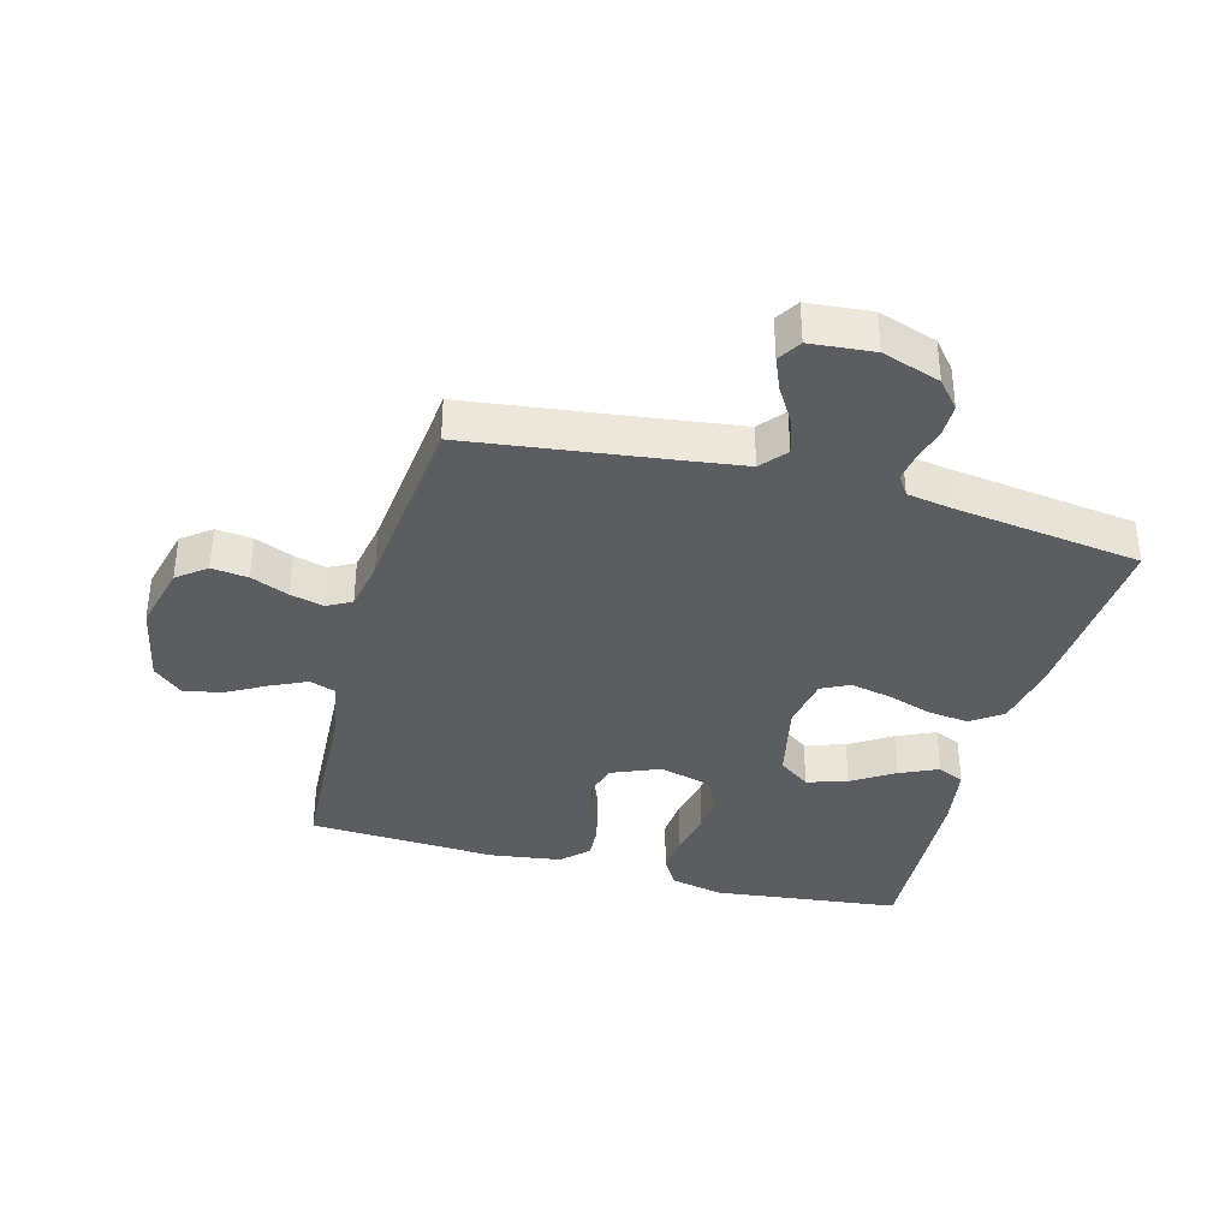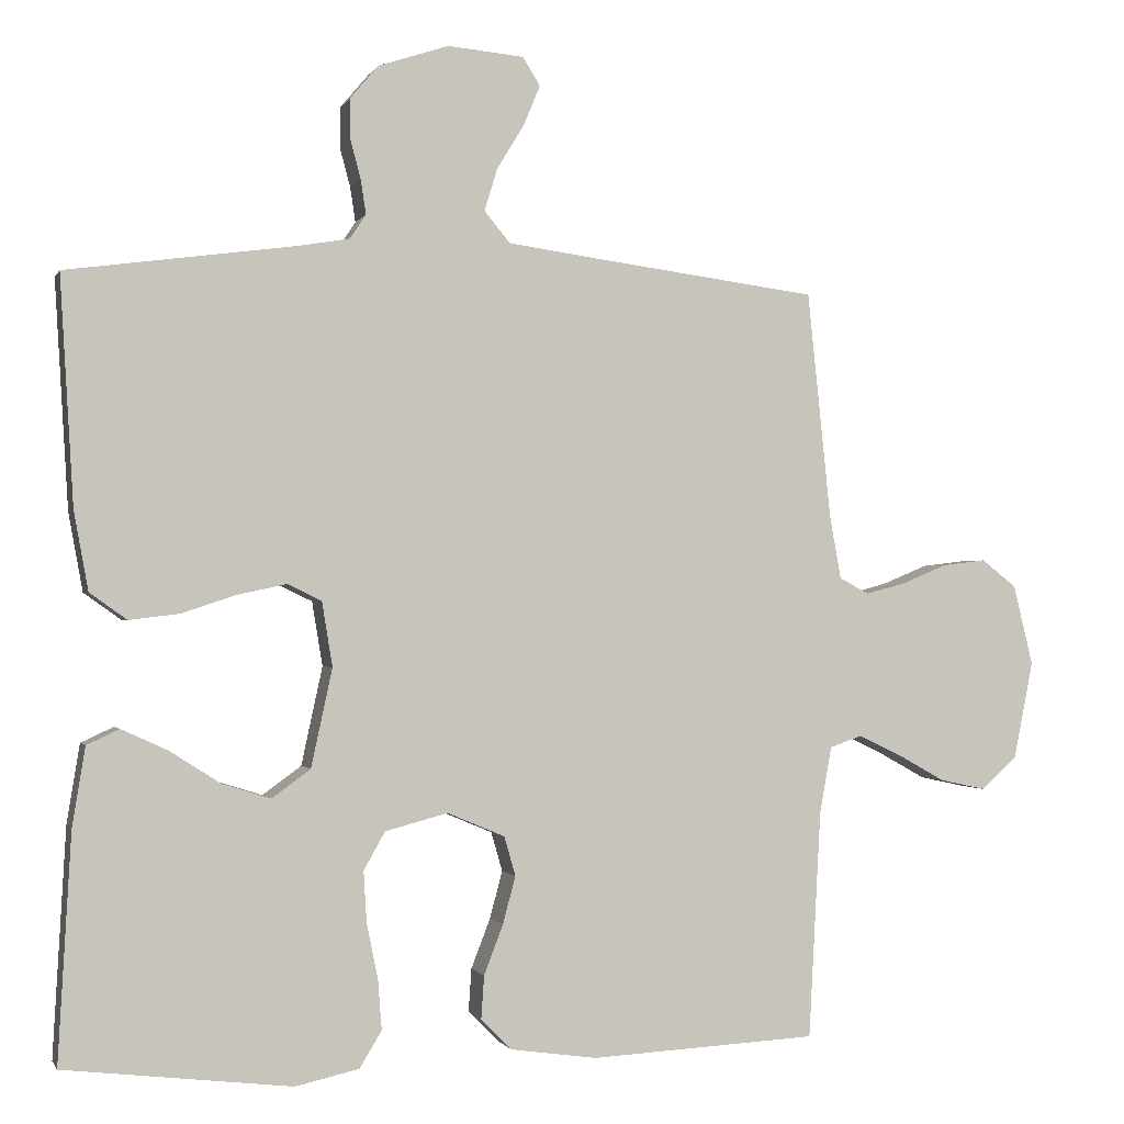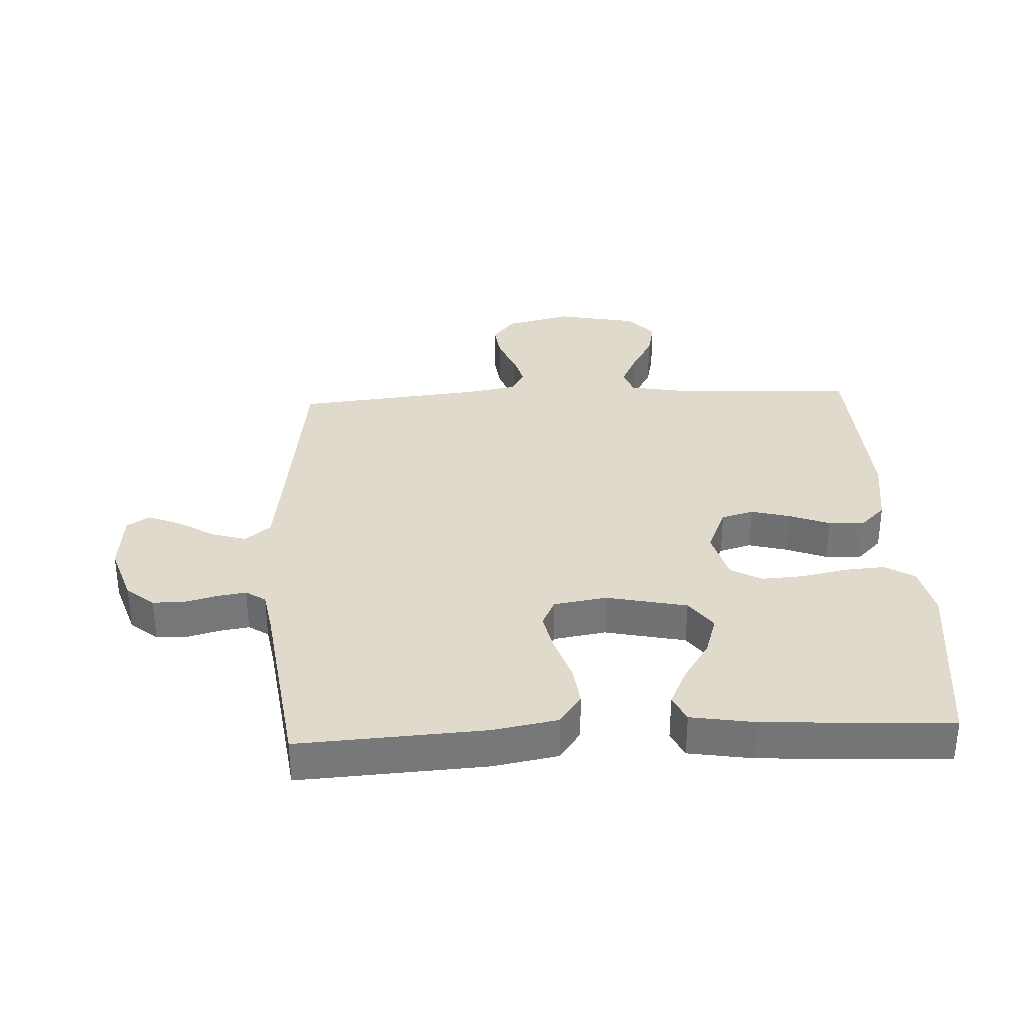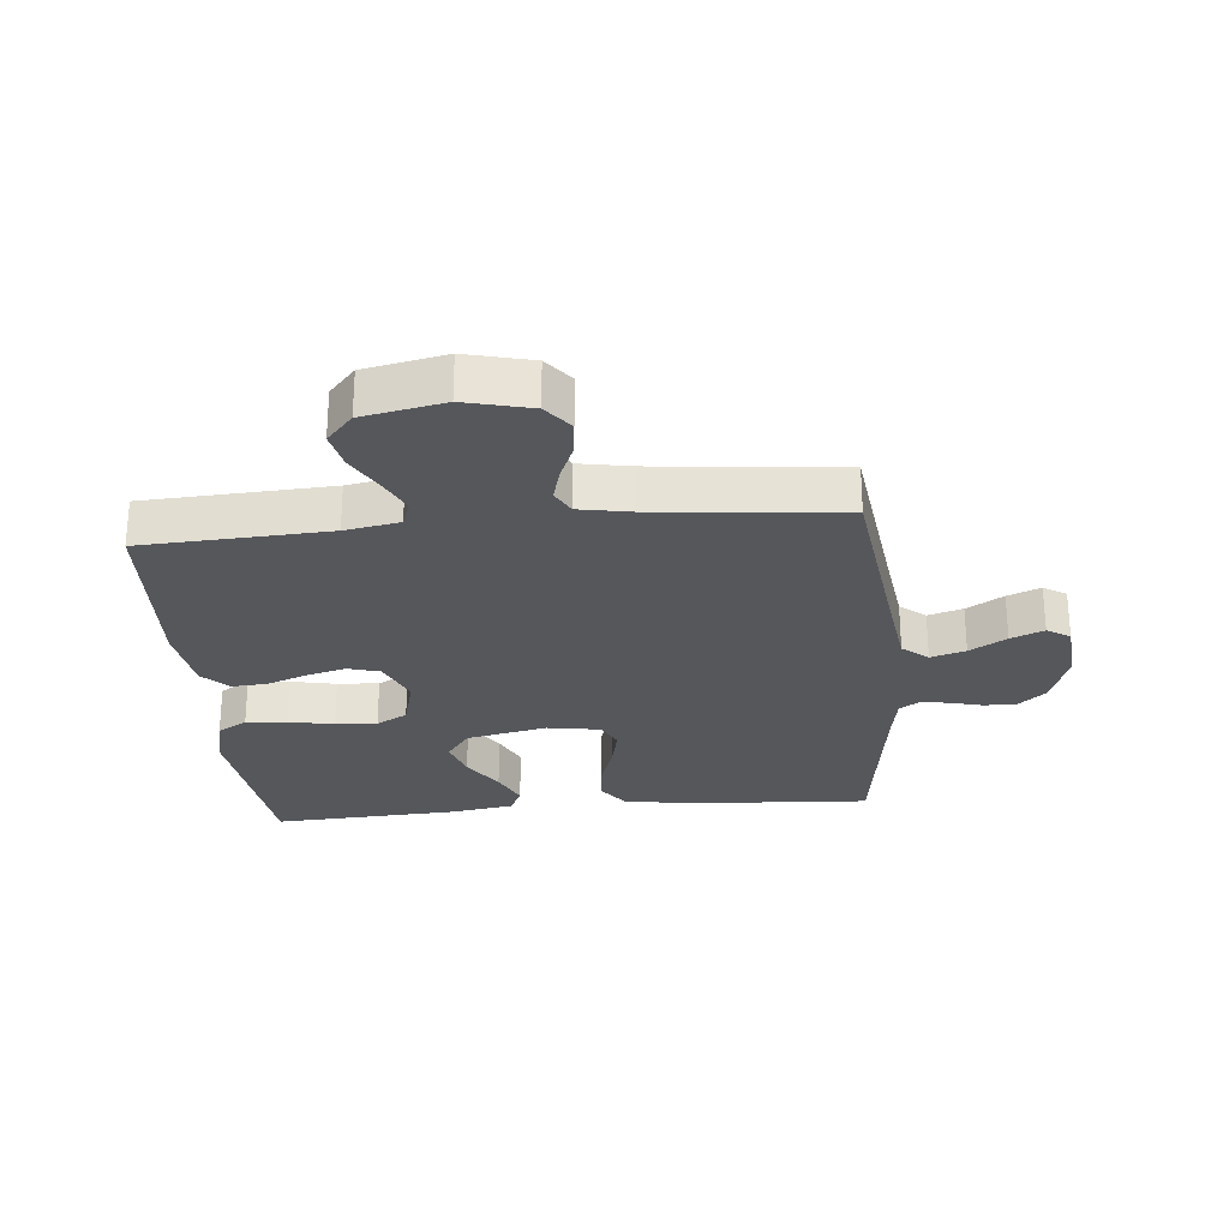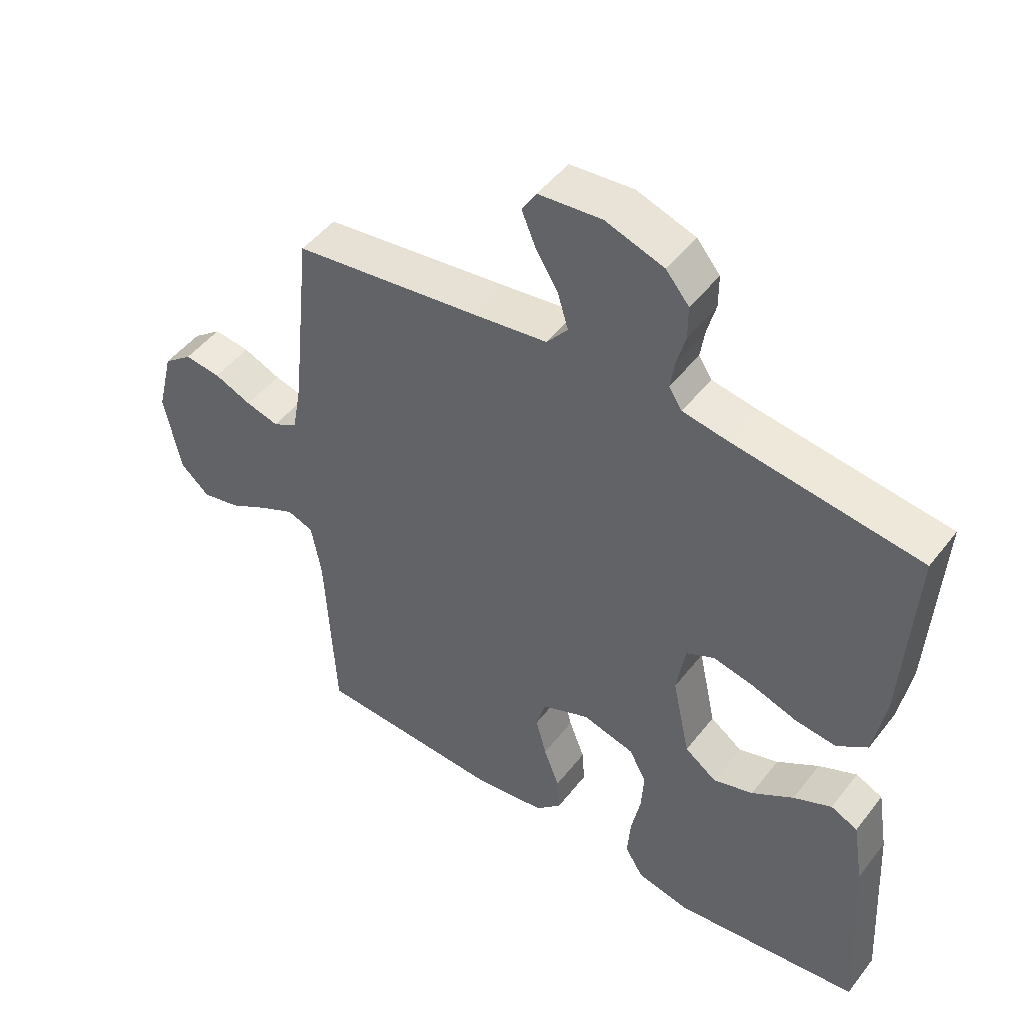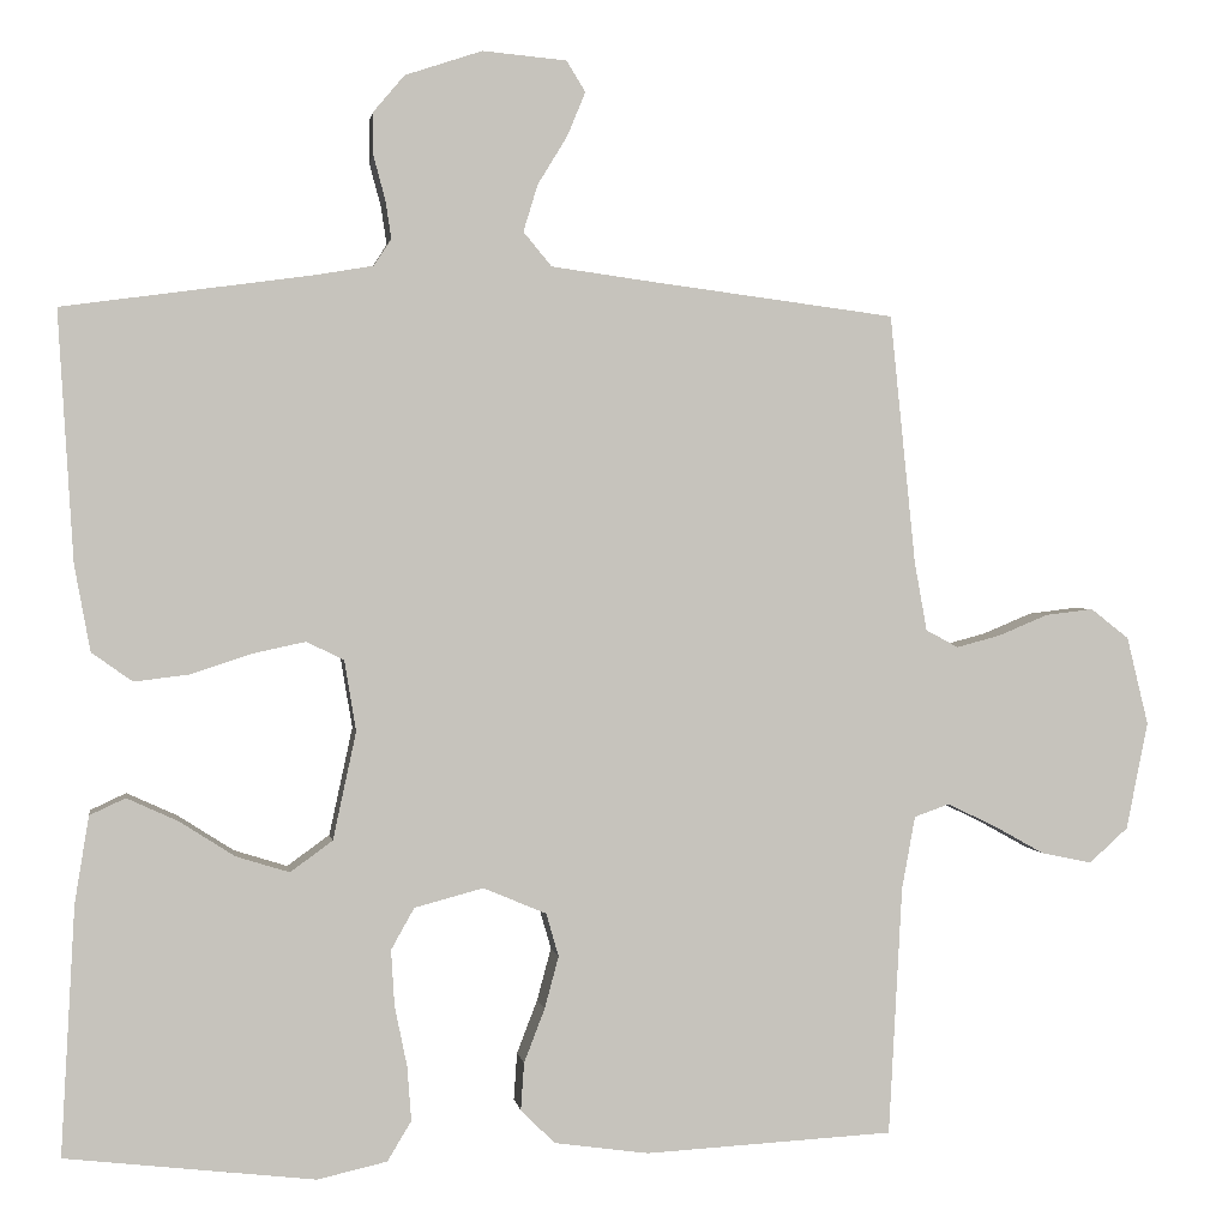
<metadata>
{"format":"obj","ext":"obj","renderer":"f3d","projection":"perspective","resolution":1024,"background":"white","views":[{"elev":-36.4,"azim":-15.2,"up":"+Y"},{"elev":-1.0,"azim":164.4,"up":"+Z"},{"elev":33.1,"azim":87.2,"up":"+Y"},{"elev":-26.8,"azim":-84.7,"up":"+Y"},{"elev":47.9,"azim":35.9,"up":"+Z"},{"elev":1.5,"azim":171.2,"up":"+Z"}]}
</metadata>
<code>
v -0.5 0.07 0.5
v -0.2 0.07 0.539
v -0.083 0.07 0.555
v -0.049 0.07 0.596
v -0.066 0.07 0.652
v -0.102 0.07 0.711
v -0.124 0.07 0.764
v -0.101 0.07 0.801
v 0 0.07 0.81
v 0.093 0.07 0.779
v 0.13 0.07 0.735
v 0.13 0.07 0.683
v 0.116 0.07 0.631
v 0.109 0.07 0.585
v 0.13 0.07 0.553
v 0.2 0.07 0.541
v 0.5 0.07 0.5
v 0.482 0.07 0.2
v 0.463 0.07 0.096
v 0.414 0.07 0.061
v 0.348 0.07 0.069
v 0.276 0.07 0.093
v 0.211 0.07 0.107
v 0.166 0.07 0.085
v 0.152 0.07 0
v 0.18 0.07 -0.13
v 0.231 0.07 -0.167
v 0.295 0.07 -0.147
v 0.362 0.07 -0.104
v 0.423 0.07 -0.076
v 0.466 0.07 -0.096
v 0.483 0.07 -0.2
v 0.5 0.07 -0.5
v 0.2 0.07 -0.535
v 0.116 0.07 -0.516
v 0.087 0.07 -0.468
v 0.092 0.07 -0.402
v 0.107 0.07 -0.329
v 0.111 0.07 -0.262
v 0.083 0.07 -0.212
v 0 0.07 -0.19
v -0.076 0.07 -0.222
v -0.091 0.07 -0.274
v -0.074 0.07 -0.337
v -0.049 0.07 -0.402
v -0.045 0.07 -0.459
v -0.086 0.07 -0.5
v -0.2 0.07 -0.516
v -0.5 0.07 -0.5
v -0.516 0.07 -0.2
v -0.532 0.07 -0.112
v -0.574 0.07 -0.097
v -0.631 0.07 -0.124
v -0.694 0.07 -0.159
v -0.755 0.07 -0.172
v -0.802 0.07 -0.13
v -0.828 0.07 0
v -0.802 0.07 0.106
v -0.756 0.07 0.142
v -0.698 0.07 0.135
v -0.638 0.07 0.11
v -0.585 0.07 0.096
v -0.546 0.07 0.117
v -0.531 0.07 0.2
v -0.5 0 0.5
v -0.2 0 0.539
v -0.083 0 0.555
v -0.049 0 0.596
v -0.066 0 0.652
v -0.102 0 0.711
v -0.124 0 0.764
v -0.101 0 0.801
v 0 0 0.81
v 0.093 0 0.779
v 0.13 0 0.735
v 0.13 0 0.683
v 0.116 0 0.631
v 0.109 0 0.585
v 0.13 0 0.553
v 0.2 0 0.541
v 0.5 0 0.5
v 0.482 0 0.2
v 0.463 0 0.096
v 0.414 0 0.061
v 0.348 0 0.069
v 0.276 0 0.093
v 0.211 0 0.107
v 0.166 0 0.085
v 0.152 0 0
v 0.18 0 -0.13
v 0.231 0 -0.167
v 0.295 0 -0.147
v 0.362 0 -0.104
v 0.423 0 -0.076
v 0.466 0 -0.096
v 0.483 0 -0.2
v 0.5 0 -0.5
v 0.2 0 -0.535
v 0.116 0 -0.516
v 0.087 0 -0.468
v 0.092 0 -0.402
v 0.107 0 -0.329
v 0.111 0 -0.262
v 0.083 0 -0.212
v 0 0 -0.19
v -0.076 0 -0.222
v -0.091 0 -0.274
v -0.074 0 -0.337
v -0.049 0 -0.402
v -0.045 0 -0.459
v -0.086 0 -0.5
v -0.2 0 -0.516
v -0.5 0 -0.5
v -0.516 0 -0.2
v -0.532 0 -0.112
v -0.574 0 -0.097
v -0.631 0 -0.124
v -0.694 0 -0.159
v -0.755 0 -0.172
v -0.802 0 -0.13
v -0.828 0 0
v -0.802 0 0.106
v -0.756 0 0.142
v -0.698 0 0.135
v -0.638 0 0.11
v -0.585 0 0.096
v -0.546 0 0.117
v -0.531 0 0.2
f 58 59 60 61
f 58 61 62
f 57 58 62
f 56 57 62
f 53 54 55 56
f 52 53 56 62
f 51 52 62 63
f 47 48 49 50
f 44 45 46 47
f 43 44 47 50
f 42 43 50 51
f 35 36 37 38
f 35 38 39
f 34 35 39
f 33 34 39
f 32 33 39 40
f 28 29 30 31
f 27 28 31 32
f 19 20 21 22
f 19 22 23
f 16 17 18 19
f 15 16 19 23
f 14 15 23 24
f 10 11 12 13
f 10 13 14
f 9 10 14
f 5 6 7 8
f 4 5 8 9
f 64 1 2
f 64 2 3
f 63 64 3
f 41 42 51 63
f 41 63 3
f 27 32 40 41
f 26 27 41
f 25 26 41 3
f 24 25 3 4
f 4 9 14 24
f 125 124 123 122
f 126 125 122
f 126 122 121
f 126 121 120
f 120 119 118 117
f 126 120 117 116
f 127 126 116 115
f 114 113 112 111
f 111 110 109 108
f 114 111 108 107
f 115 114 107 106
f 102 101 100 99
f 103 102 99
f 103 99 98
f 103 98 97
f 104 103 97 96
f 95 94 93 92
f 96 95 92 91
f 86 85 84 83
f 87 86 83
f 83 82 81 80
f 87 83 80 79
f 88 87 79 78
f 77 76 75 74
f 78 77 74
f 78 74 73
f 72 71 70 69
f 73 72 69 68
f 66 65 128
f 67 66 128
f 67 128 127
f 127 115 106 105
f 67 127 105
f 105 104 96 91
f 105 91 90
f 67 105 90 89
f 68 67 89 88
f 88 78 73 68
f 1 65 66 2
f 2 66 67 3
f 3 67 68 4
f 4 68 69 5
f 5 69 70 6
f 6 70 71 7
f 7 71 72 8
f 8 72 73 9
f 9 73 74 10
f 10 74 75 11
f 11 75 76 12
f 12 76 77 13
f 13 77 78 14
f 14 78 79 15
f 15 79 80 16
f 16 80 81 17
f 17 81 82 18
f 18 82 83 19
f 19 83 84 20
f 20 84 85 21
f 21 85 86 22
f 22 86 87 23
f 23 87 88 24
f 24 88 89 25
f 25 89 90 26
f 26 90 91 27
f 27 91 92 28
f 28 92 93 29
f 29 93 94 30
f 30 94 95 31
f 31 95 96 32
f 32 96 97 33
f 33 97 98 34
f 34 98 99 35
f 35 99 100 36
f 36 100 101 37
f 37 101 102 38
f 38 102 103 39
f 39 103 104 40
f 40 104 105 41
f 41 105 106 42
f 42 106 107 43
f 43 107 108 44
f 44 108 109 45
f 45 109 110 46
f 46 110 111 47
f 47 111 112 48
f 48 112 113 49
f 49 113 114 50
f 50 114 115 51
f 51 115 116 52
f 52 116 117 53
f 53 117 118 54
f 54 118 119 55
f 55 119 120 56
f 56 120 121 57
f 57 121 122 58
f 58 122 123 59
f 59 123 124 60
f 60 124 125 61
f 61 125 126 62
f 62 126 127 63
f 63 127 128 64
f 64 128 65 1

</code>
